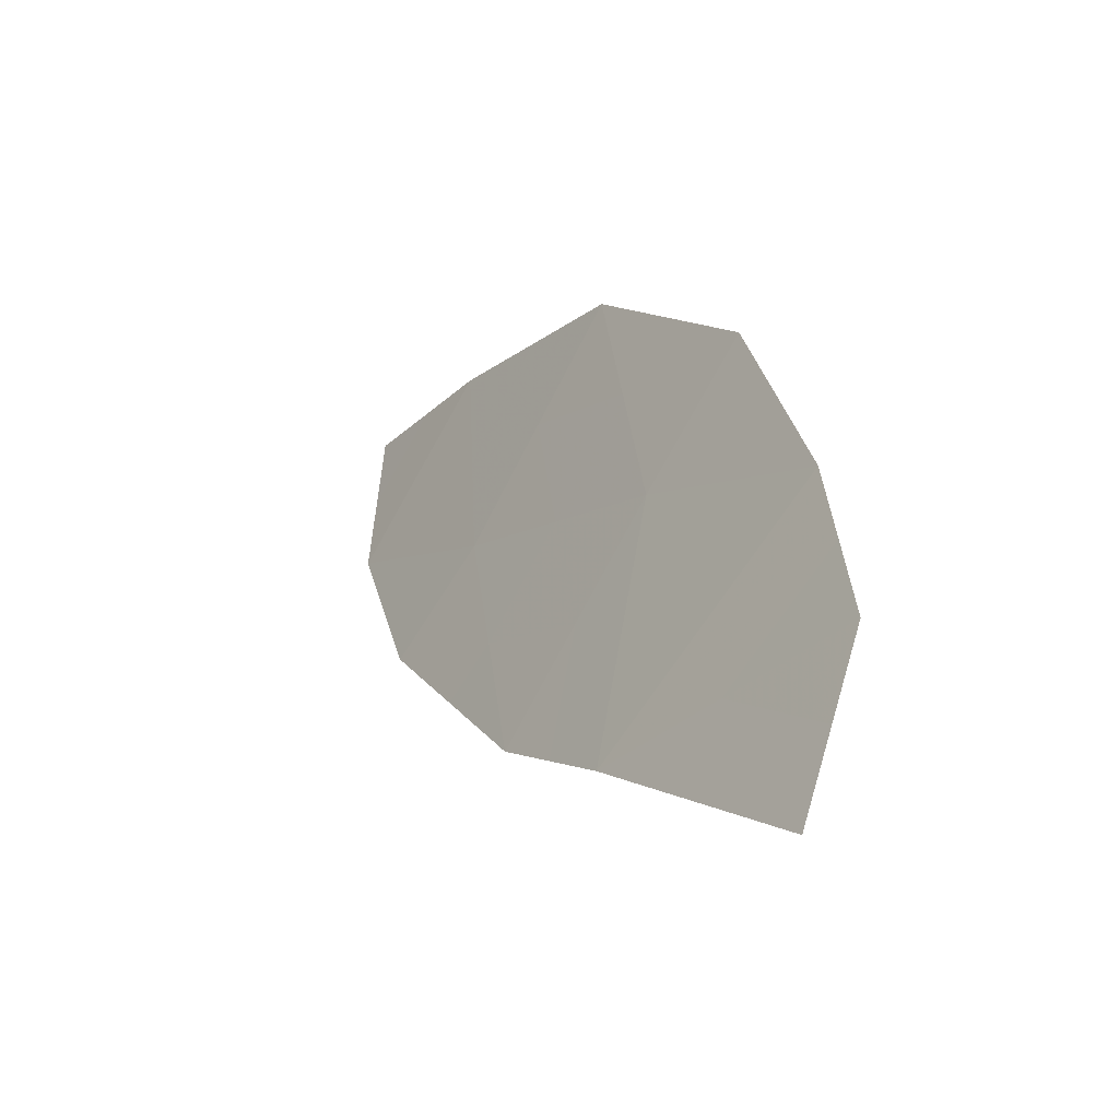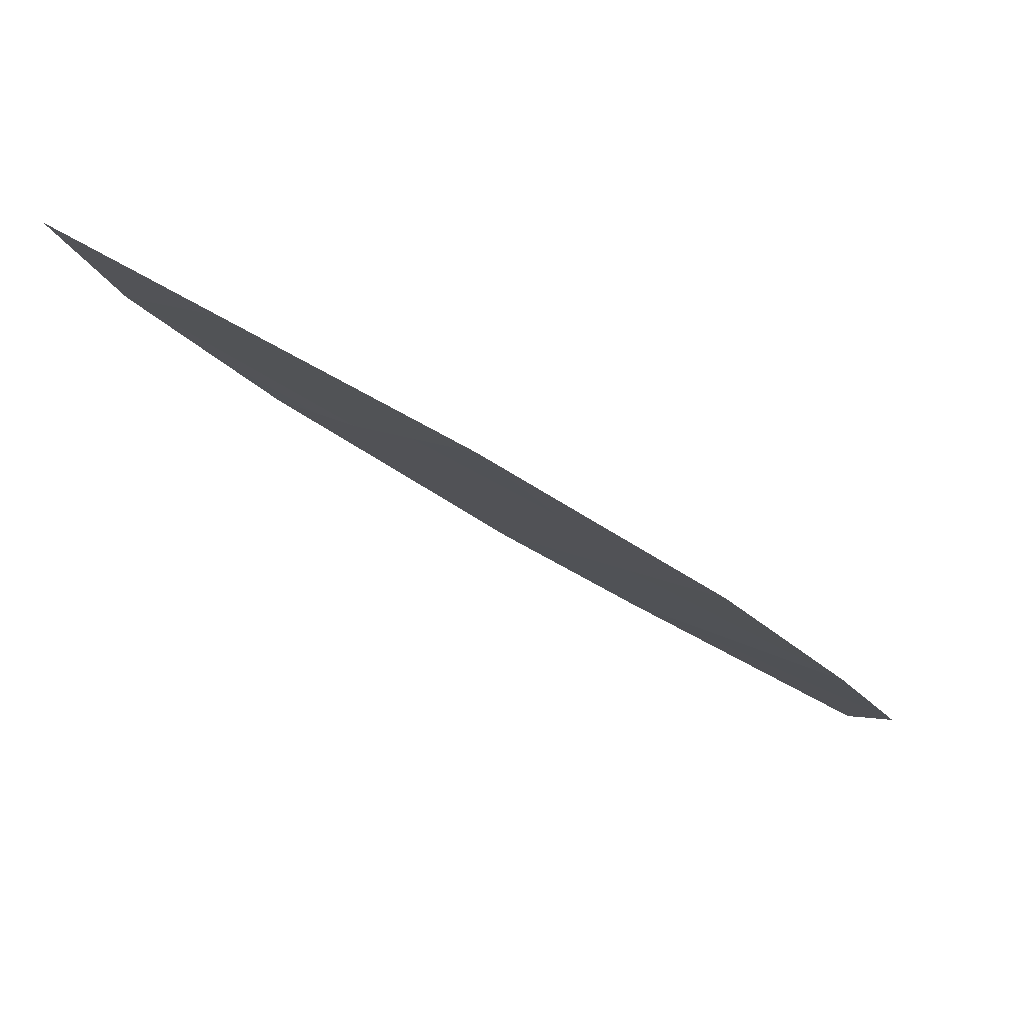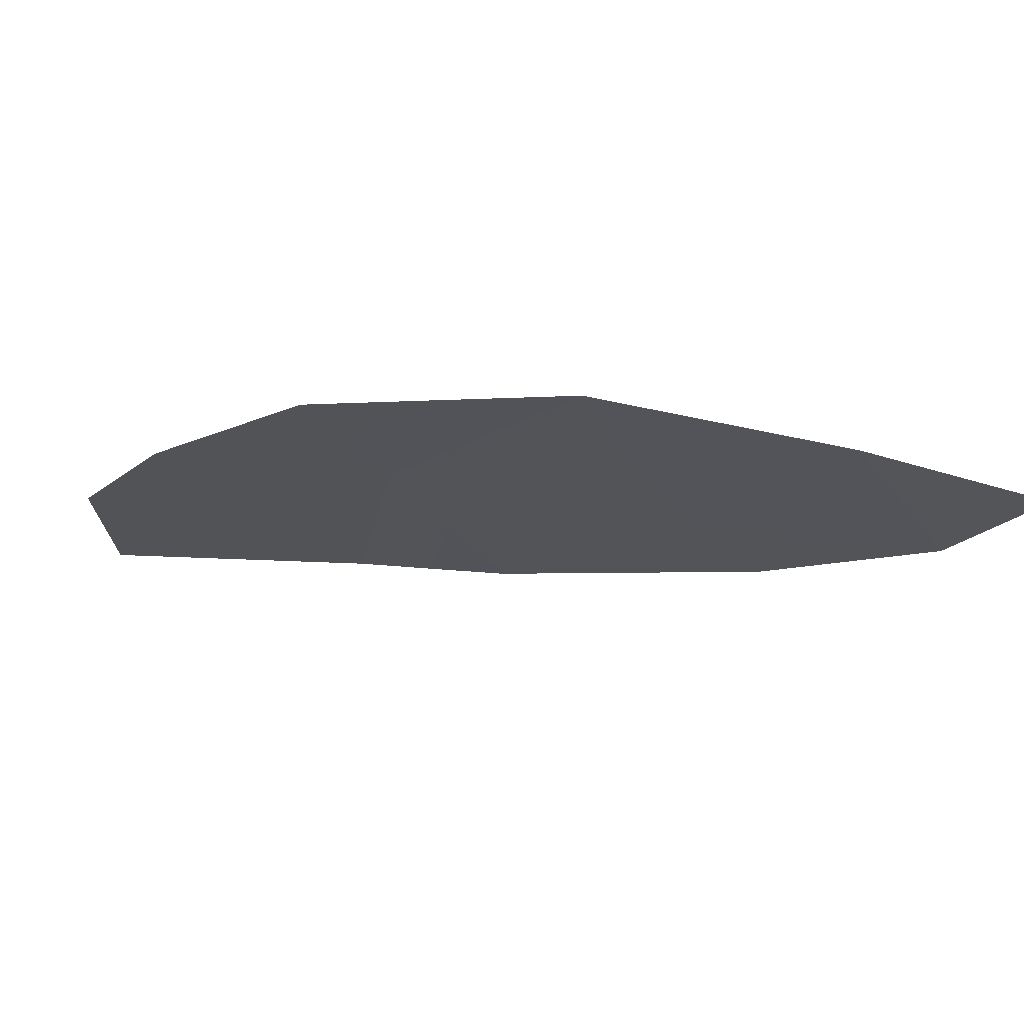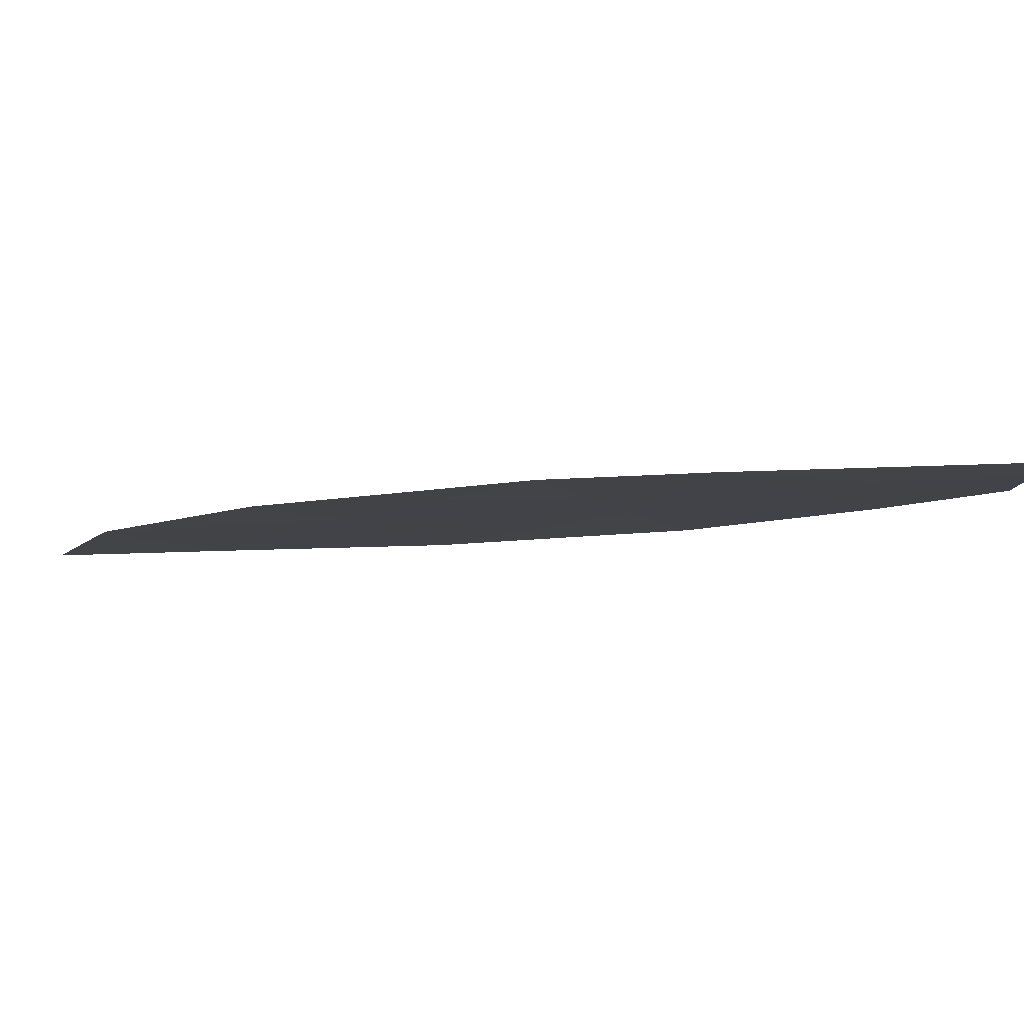
<metadata>
{"format":"obj","ext":"obj","renderer":"f3d","projection":"perspective","resolution":1024,"background":"white","views":[{"elev":-9.6,"azim":29.2,"up":"+Z"},{"elev":15.4,"azim":1.3,"up":"+Y"},{"elev":47.5,"azim":162.5,"up":"+Z"},{"elev":-76.8,"azim":-27.0,"up":"+Z"}]}
</metadata>
<code>
v -40.77 114.6 -45.52
v -37.45 112.3 -46.82
v -40.22 113.8 -46.73
v -40.72 113.8 -47.36
v -39.43 112.8 -48.02
v -38.63 112.3 -48.19
v -38.2 113 -45.91
v -38.69 112.9 -46.72
v -41.67 115 -45.75
v -41.44 114.5 -46.63
v -39.49 113.9 -45.36
v -37.18 111.4 -48.57
v -37.03 111.7 -47.63
v -40.47 113.8 -47.05
v -40.07 113.3 -47.69
v -39.83 113.3 -47.38
v -37.83 112.6 -46.36
v -38.45 113 -46.32
v -38.07 112.6 -46.77
v -41.56 114.8 -46.19
v -41.1 114.5 -46.07
v -41.22 114.8 -45.63
v -41.08 114.1 -46.99
v -40.83 114.1 -46.68
v -40.49 114.2 -46.12
v -39.86 113.9 -46.05
v -40.13 114.3 -45.44
v -39.06 112.8 -47.37
v -39.46 113.3 -46.73
v -37.24 112 -47.23
v -38.04 112.3 -47.51
v -37.83 112 -47.91
v -39.03 112.5 -48.11
v -38.66 112.6 -47.46
v -37.91 111.8 -48.38
v -37.11 111.5 -48.1
v -38.85 113.5 -45.63
v -39.09 113.4 -46.04
f 3 14 16
f 14 4 15
f 14 15 16
f 16 15 5
f 2 17 19
f 17 7 18
f 17 18 19
f 19 18 8
f 9 20 22
f 20 10 21
f 20 21 22
f 22 21 1
f 10 23 24
f 23 4 14
f 23 14 24
f 24 14 3
f 1 21 25
f 21 10 24
f 21 24 25
f 25 24 3
f 3 26 25
f 26 11 27
f 26 27 25
f 25 27 1
f 3 16 29
f 16 5 28
f 16 28 29
f 29 28 8
f 13 30 32
f 30 2 31
f 30 31 32
f 32 31 6
f 8 28 34
f 28 5 33
f 28 33 34
f 34 33 6
f 13 32 36
f 32 6 35
f 32 35 36
f 36 35 12
f 7 37 18
f 37 11 38
f 37 38 18
f 18 38 8
f 2 19 31
f 19 8 34
f 19 34 31
f 31 34 6
f 11 26 38
f 26 3 29
f 26 29 38
f 38 29 8

</code>
